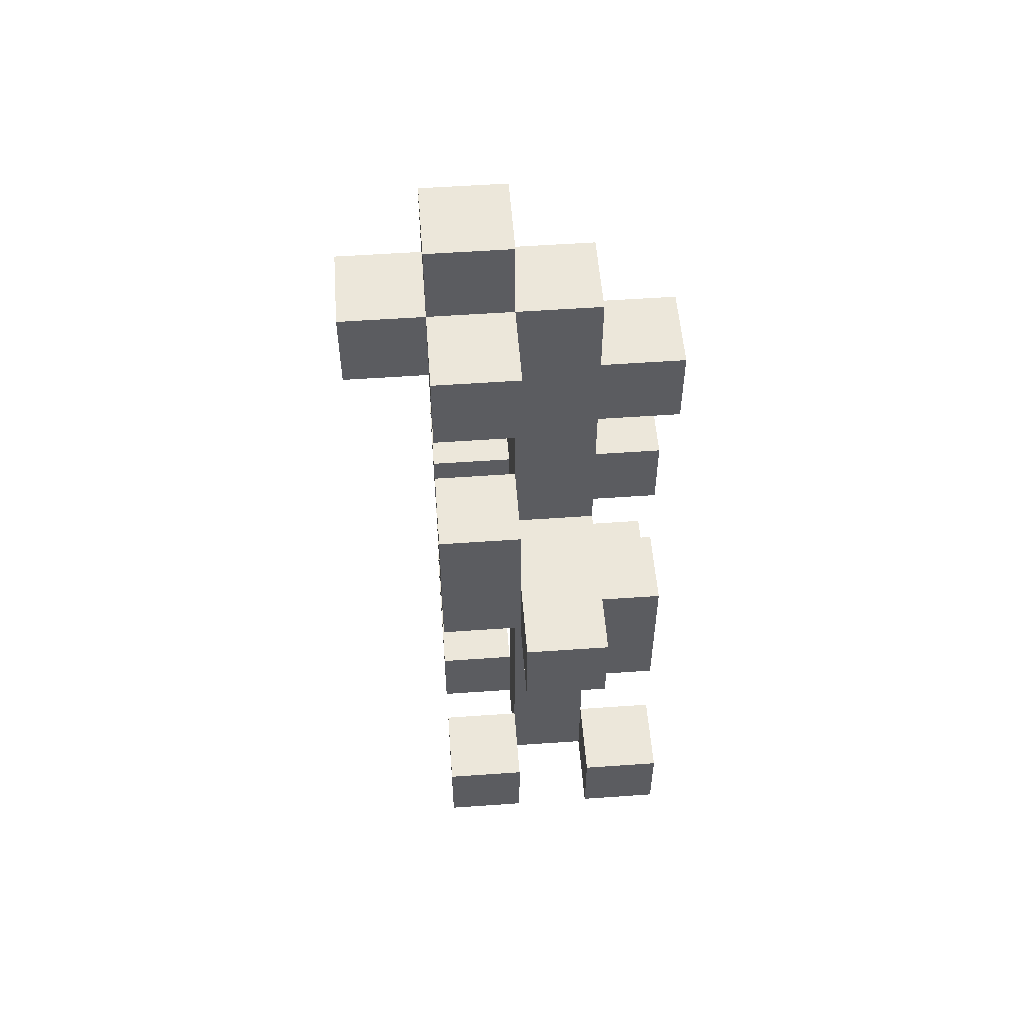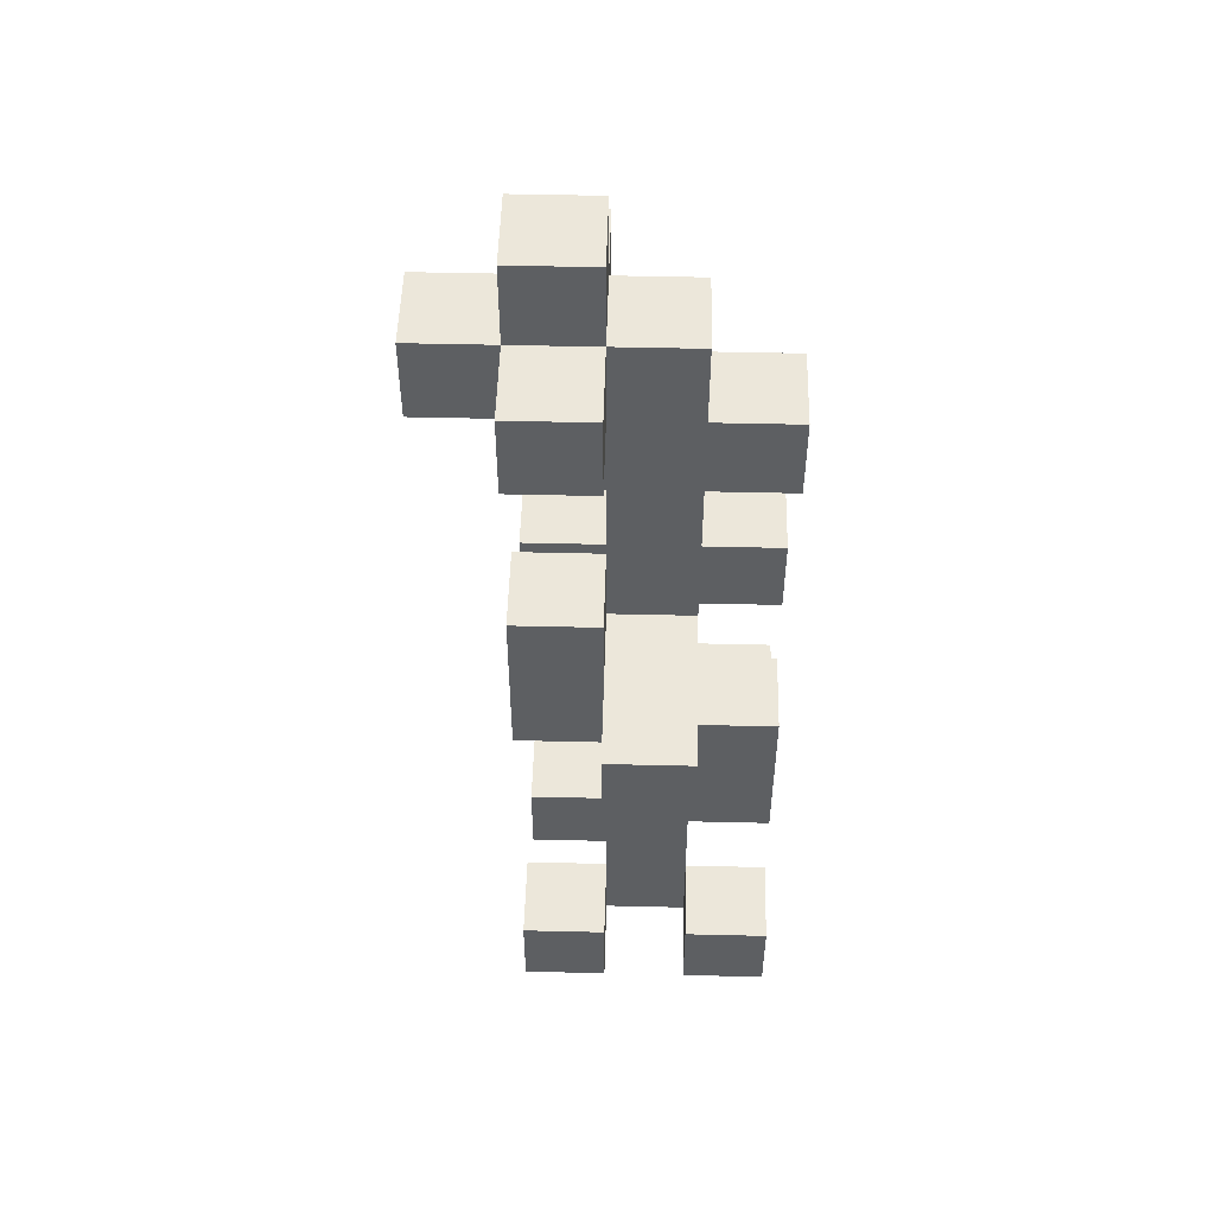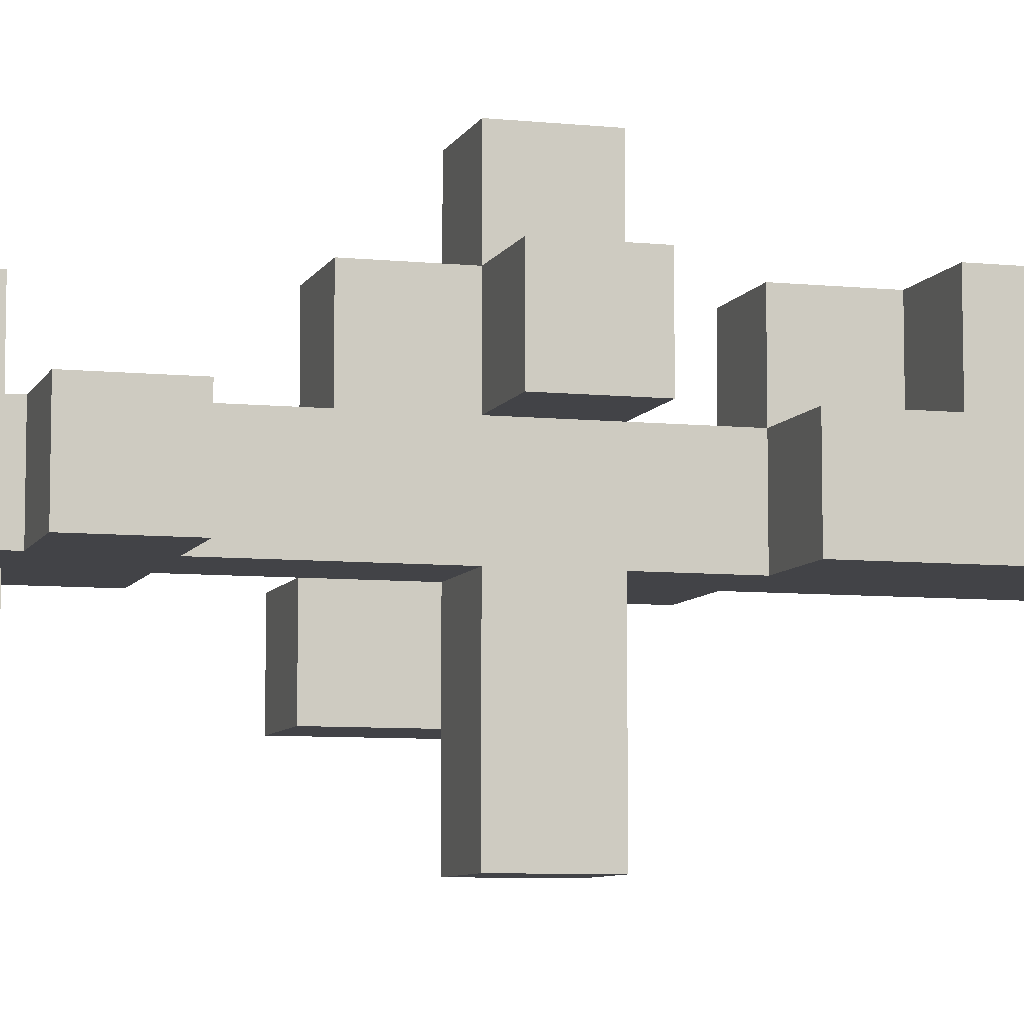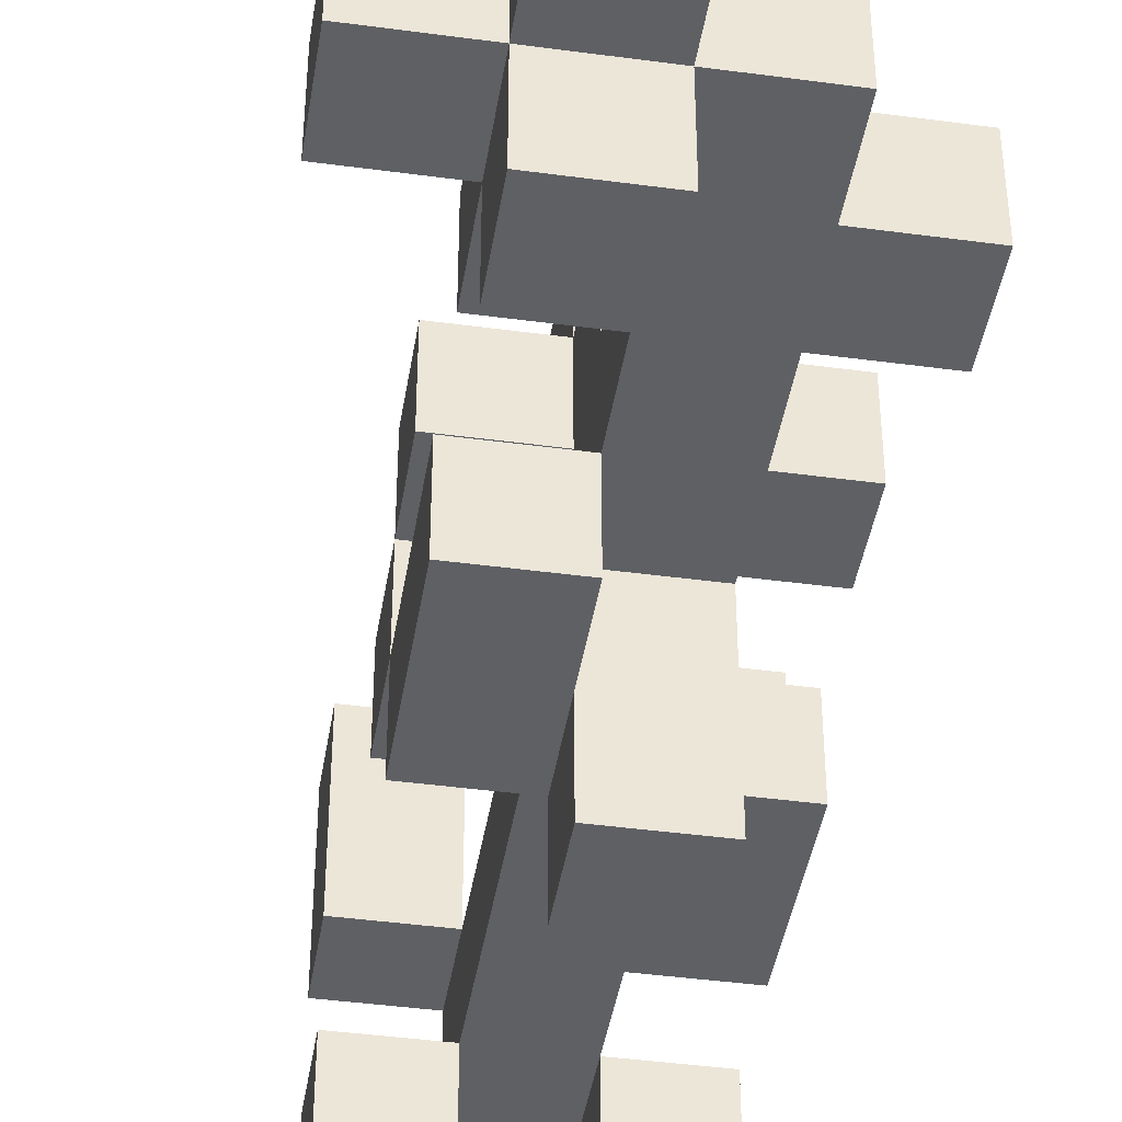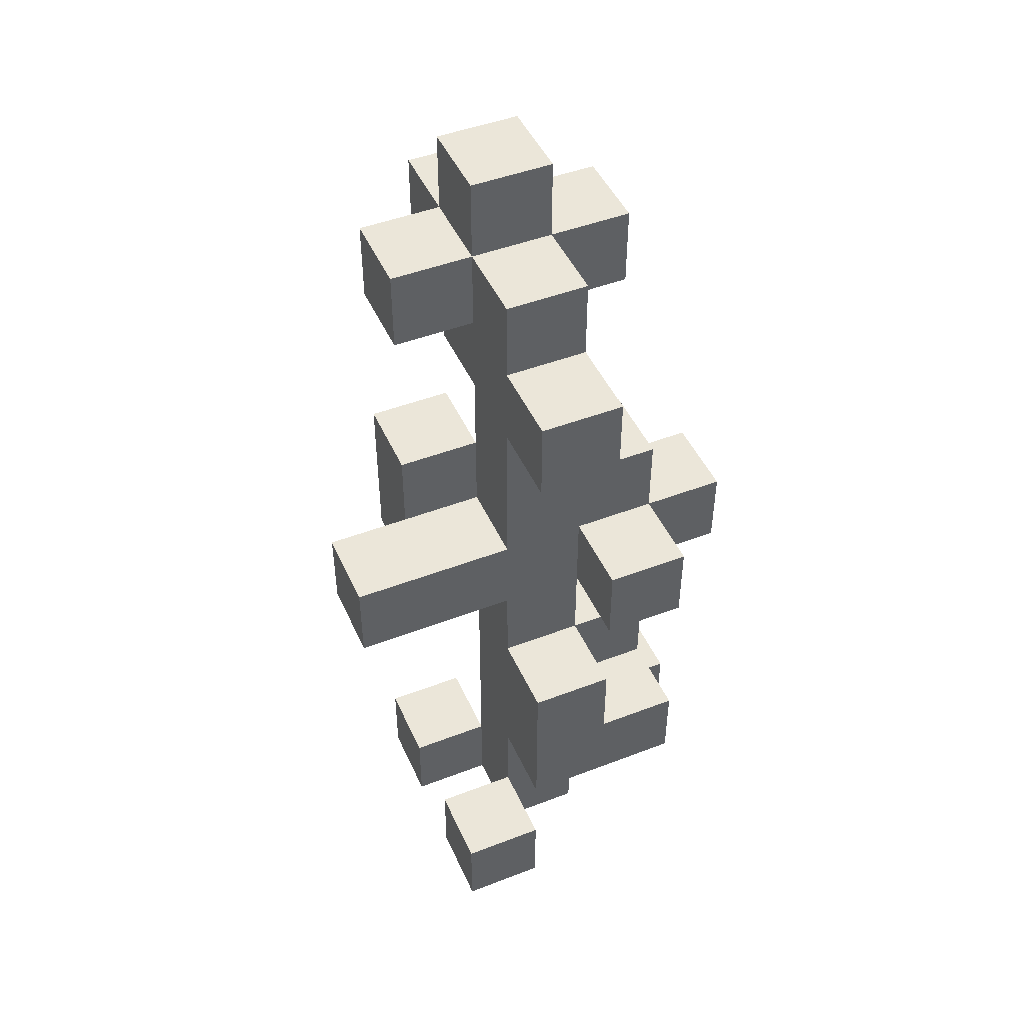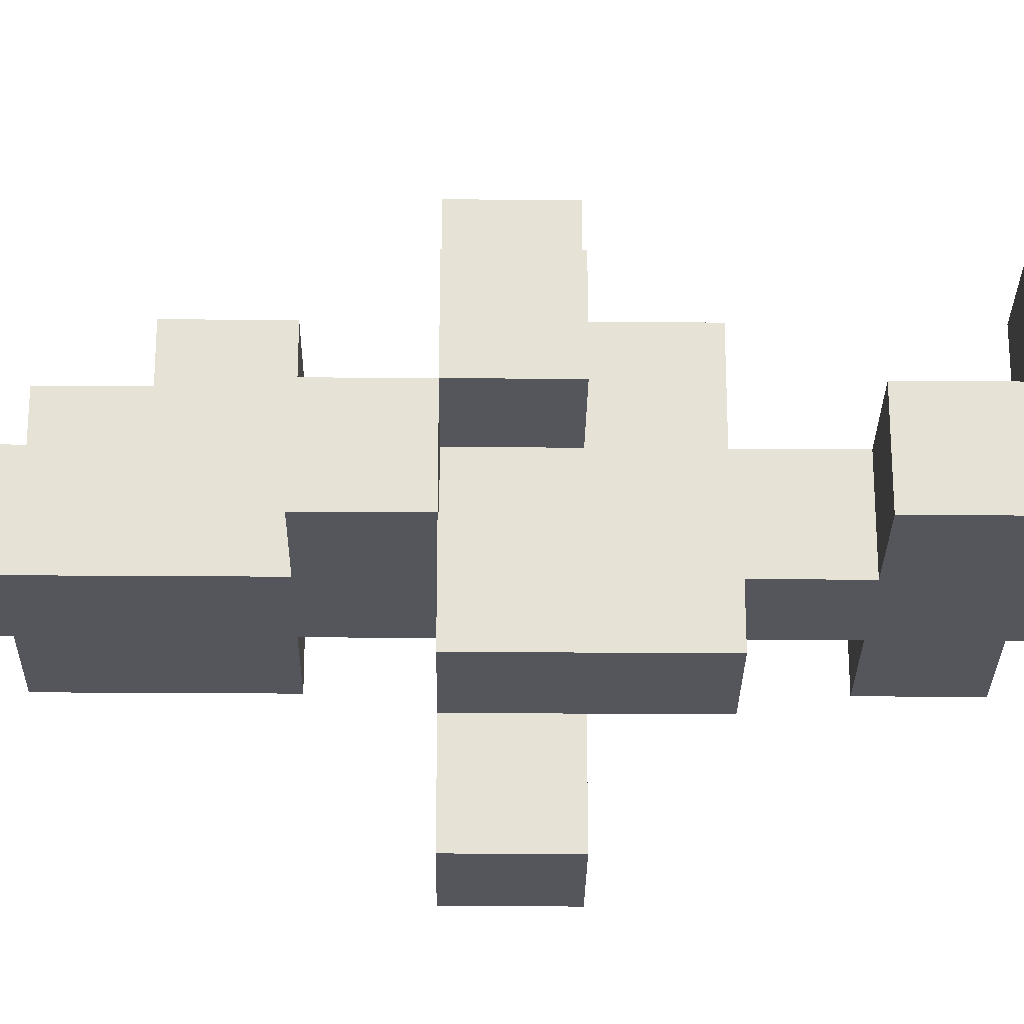
<metadata>
{"format":"obj","ext":"obj","renderer":"f3d","projection":"perspective","resolution":1024,"background":"white","views":[{"elev":54.1,"azim":175.7,"up":"+Y"},{"elev":50.6,"azim":-178.5,"up":"+Y"},{"elev":-7.4,"azim":-106.3,"up":"+Z"},{"elev":-42.7,"azim":170.9,"up":"+Z"},{"elev":47.0,"azim":-113.5,"up":"+Y"},{"elev":-26.3,"azim":89.3,"up":"+Z"}]}
</metadata>
<code>
g Flower_Small_Red_2
v -2 0 -0.5
v -2 0 -1.5
v -2 1 -0.5
v -2 1 -1.5
v -2 2 1.5
v -2 2 -0.5
v -2 3 1.5
v -2 3 0.5
v -2 4 0.5
v -2 4 -0.5
v -2 5 1.5
v -2 5 0.5
v -2 6 1.5
v -2 6 0.5
v -2 8 0.5
v -2 8 -0.5
v -2 9 0.5
v -2 9 -0.5
v -1 0 0.5
v -1 0 -0.5
v -1 1 -0.5
v -1 2 0.5
v -1 2 -0.5
v -1 3 1.5
v -1 3 0.5
v -1 4 1.5
v -1 4 0.5
v -1 4 -0.5
v -1 5 2.5
v -1 5 1.5
v -1 5 0.5
v -1 5 -0.5
v -1 5 -2.5
v -1 6 2.5
v -1 6 1.5
v -1 6 0.5
v -1 6 -0.5
v -1 6 -2.5
v -1 7 1.5
v -1 7 0.5
v -1 8 0.5
v -1 8 -0.5
v -1 9 0.5
v -1 9 -0.5
v -1 10 0.5
v -1 10 -0.5
v 0 0 2.5
v 0 0 0.5
v 0 0 -0.5
v 0 0 -1.5
v 0 1 2.5
v 0 1 0.5
v 0 1 -0.5
v 0 1 -1.5
v 0 6 -0.5
v 0 6 -1.5
v 0 7 -0.5
v 0 7 -1.5
v 0 9 1.5
v 0 9 0.5
v 0 9 -0.5
v 0 9 -1.5
v 0 10 1.5
v 0 10 0.5
v 0 10 -0.5
v 0 10 -1.5
v 0 11 0.5
v 0 11 -0.5
v -1 0 -0.5
v -1 0 -1.5
v -1 1 -0.5
v -1 1 -1.5
v -1 2 1.5
v -1 2 0.5
v -1 3 1.5
v -1 3 0.5
v 0 0 0.5
v 0 0 -0.5
v 0 1 0.5
v 0 1 -0.5
v 0 3 1.5
v 0 3 0.5
v 0 4 1.5
v 0 4 0.5
v 0 4 -0.5
v 0 5 2.5
v 0 5 1.5
v 0 5 0.5
v 0 5 -0.5
v 0 5 -1.5
v 0 5 -2.5
v 0 6 2.5
v 0 6 1.5
v 0 6 0.5
v 0 6 -1.5
v 0 6 -2.5
v 0 7 1.5
v 0 7 0.5
v 0 7 -0.5
v 0 8 0.5
v 0 8 -0.5
v 1 0 2.5
v 1 0 0.5
v 1 0 -0.5
v 1 0 -1.5
v 1 1 2.5
v 1 1 0.5
v 1 1 -0.5
v 1 1 -1.5
v 1 4 0.5
v 1 4 -0.5
v 1 5 1.5
v 1 5 0.5
v 1 5 -0.5
v 1 5 -1.5
v 1 6 1.5
v 1 6 0.5
v 1 7 -0.5
v 1 7 -1.5
v 1 8 0.5
v 1 8 -0.5
v 1 9 1.5
v 1 9 0.5
v 1 9 -0.5
v 1 9 -1.5
v 1 10 1.5
v 1 10 0.5
v 1 10 -0.5
v 1 10 -1.5
v 1 11 0.5
v 1 11 -0.5
v 2 9 0.5
v 2 9 -0.5
v 2 10 0.5
v 2 10 -0.5
v -1 5 2.5
v -1 6 2.5
v 0 0 2.5
v 0 1 2.5
v 0 5 2.5
v 0 6 2.5
v 1 0 2.5
v 1 1 2.5
v -2 2 1.5
v -2 3 1.5
v -2 5 1.5
v -2 6 1.5
v -1 2 1.5
v -1 3 1.5
v -1 4 1.5
v -1 5 1.5
v -1 6 1.5
v -1 7 1.5
v 0 3 1.5
v 0 4 1.5
v 0 5 1.5
v 0 6 1.5
v 0 7 1.5
v 0 9 1.5
v 0 10 1.5
v 1 5 1.5
v 1 6 1.5
v 1 9 1.5
v 1 10 1.5
v -2 3 0.5
v -2 4 0.5
v -2 8 0.5
v -2 9 0.5
v -1 0 0.5
v -1 2 0.5
v -1 3 0.5
v -1 4 0.5
v -1 5 0.5
v -1 7 0.5
v -1 8 0.5
v -1 9 0.5
v -1 10 0.5
v 0 0 0.5
v 0 1 0.5
v 0 3 0.5
v 0 4 0.5
v 0 5 0.5
v 0 7 0.5
v 0 8 0.5
v 0 9 0.5
v 0 10 0.5
v 0 11 0.5
v 1 4 0.5
v 1 5 0.5
v 1 8 0.5
v 1 9 0.5
v 1 10 0.5
v 1 11 0.5
v 2 9 0.5
v 2 10 0.5
v -2 0 -0.5
v -2 1 -0.5
v -1 0 -0.5
v -1 1 -0.5
v 0 0 -0.5
v 0 1 -0.5
v 0 5 -0.5
v 0 7 -0.5
v 1 0 -0.5
v 1 1 -0.5
v 1 5 -0.5
v 1 7 -0.5
v -2 5 0.5
v -2 6 0.5
v -1 5 0.5
v -1 6 0.5
v 0 0 0.5
v 0 1 0.5
v 0 5 0.5
v 0 6 0.5
v 1 0 0.5
v 1 1 0.5
v 1 5 0.5
v 1 6 0.5
v -2 2 -0.5
v -2 4 -0.5
v -2 8 -0.5
v -2 9 -0.5
v -1 0 -0.5
v -1 1 -0.5
v -1 2 -0.5
v -1 4 -0.5
v -1 5 -0.5
v -1 6 -0.5
v -1 8 -0.5
v -1 9 -0.5
v -1 10 -0.5
v 0 0 -0.5
v 0 1 -0.5
v 0 4 -0.5
v 0 6 -0.5
v 0 7 -0.5
v 0 8 -0.5
v 0 9 -0.5
v 0 10 -0.5
v 0 11 -0.5
v 1 4 -0.5
v 1 5 -0.5
v 1 8 -0.5
v 1 9 -0.5
v 1 10 -0.5
v 1 11 -0.5
v 2 9 -0.5
v 2 10 -0.5
v -2 0 -1.5
v -2 1 -1.5
v -1 0 -1.5
v -1 1 -1.5
v 0 0 -1.5
v 0 1 -1.5
v 0 5 -1.5
v 0 6 -1.5
v 0 7 -1.5
v 0 9 -1.5
v 0 10 -1.5
v 1 0 -1.5
v 1 1 -1.5
v 1 5 -1.5
v 1 7 -1.5
v 1 9 -1.5
v 1 10 -1.5
v -1 5 -2.5
v -1 6 -2.5
v 0 5 -2.5
v 0 6 -2.5
v 0 0 2.5
v 1 0 2.5
v -1 0 0.5
v 0 0 0.5
v 1 0 0.5
v -2 0 -0.5
v -1 0 -0.5
v 0 0 -0.5
v 1 0 -0.5
v -2 0 -1.5
v -1 0 -1.5
v 0 0 -1.5
v 1 0 -1.5
v -2 2 1.5
v -1 2 1.5
v -1 2 0.5
v -2 2 -0.5
v -1 2 -0.5
v -1 3 1.5
v 0 3 1.5
v -1 3 0.5
v 0 3 0.5
v 0 4 0.5
v 1 4 0.5
v 0 4 -0.5
v 1 4 -0.5
v -1 5 2.5
v 0 5 2.5
v -2 5 1.5
v -1 5 1.5
v 0 5 1.5
v 1 5 1.5
v -2 5 0.5
v -1 5 0.5
v 0 5 0.5
v 1 5 0.5
v -1 5 -0.5
v 1 5 -0.5
v 0 5 -1.5
v 1 5 -1.5
v -1 5 -2.5
v 0 5 -2.5
v -2 8 0.5
v -1 8 0.5
v 0 8 0.5
v 1 8 0.5
v -2 8 -0.5
v -1 8 -0.5
v 0 8 -0.5
v 1 8 -0.5
v 0 9 1.5
v 1 9 1.5
v 0 9 0.5
v 1 9 0.5
v 2 9 0.5
v 0 9 -0.5
v 1 9 -0.5
v 2 9 -0.5
v 0 9 -1.5
v 1 9 -1.5
v 0 1 2.5
v 1 1 2.5
v 0 1 0.5
v 1 1 0.5
v -2 1 -0.5
v -1 1 -0.5
v 0 1 -0.5
v 1 1 -0.5
v -2 1 -1.5
v -1 1 -1.5
v 0 1 -1.5
v 1 1 -1.5
v -2 3 1.5
v -1 3 1.5
v -2 3 0.5
v -1 3 0.5
v -1 4 1.5
v 0 4 1.5
v -2 4 0.5
v -1 4 0.5
v 0 4 0.5
v -2 4 -0.5
v -1 4 -0.5
v 0 5 0.5
v 1 5 0.5
v 0 5 -0.5
v 1 5 -0.5
v -1 6 2.5
v 0 6 2.5
v -2 6 1.5
v -1 6 1.5
v 0 6 1.5
v 1 6 1.5
v -2 6 0.5
v -1 6 0.5
v 0 6 0.5
v 1 6 0.5
v -1 6 -0.5
v 0 6 -0.5
v 0 6 -1.5
v -1 6 -2.5
v 0 6 -2.5
v -1 7 1.5
v 0 7 1.5
v -1 7 0.5
v 0 7 0.5
v 0 7 -0.5
v 1 7 -0.5
v 0 7 -1.5
v 1 7 -1.5
v -2 9 0.5
v -1 9 0.5
v -2 9 -0.5
v -1 9 -0.5
v 0 10 1.5
v 1 10 1.5
v -1 10 0.5
v 0 10 0.5
v 1 10 0.5
v 2 10 0.5
v -1 10 -0.5
v 0 10 -0.5
v 1 10 -0.5
v 2 10 -0.5
v 0 10 -1.5
v 1 10 -1.5
v 0 11 0.5
v 1 11 0.5
v 0 11 -0.5
v 1 11 -0.5
f 3 2 1
f 4 2 3
f 7 6 5
f 8 6 7
f 9 6 8
f 10 6 9
f 13 12 11
f 14 12 13
f 17 16 15
f 18 16 17
f 21 20 19
f 22 21 19
f 23 21 22
f 26 25 24
f 27 25 26
f 31 28 27
f 32 28 31
f 34 30 29
f 35 30 34
f 36 32 31
f 37 33 32
f 37 32 36
f 38 33 37
f 39 36 35
f 40 37 36
f 40 36 39
f 41 37 40
f 42 37 41
f 45 44 43
f 46 44 45
f 51 48 47
f 52 48 51
f 53 50 49
f 54 50 53
f 57 56 55
f 58 56 57
f 63 60 59
f 64 60 63
f 65 62 61
f 66 62 65
f 67 65 64
f 68 65 67
f 69 70 71
f 71 70 72
f 73 74 75
f 75 74 76
f 77 78 79
f 79 78 80
f 79 80 82
f 81 82 83
f 82 80 84
f 83 82 84
f 84 80 85
f 86 87 92
f 92 87 93
f 88 89 94
f 90 91 95
f 95 91 96
f 93 94 97
f 94 89 98
f 97 94 98
f 98 89 99
f 98 99 100
f 100 99 101
f 102 103 106
f 106 103 107
f 104 105 108
f 108 105 109
f 110 111 113
f 113 111 114
f 112 113 116
f 116 113 117
f 114 115 118
f 118 115 119
f 120 121 123
f 123 121 124
f 122 123 126
f 126 123 127
f 124 125 128
f 128 125 129
f 127 128 130
f 130 128 131
f 132 133 134
f 134 133 135
f 140 137 136
f 141 137 140
f 142 139 138
f 143 139 142
f 148 145 144
f 149 145 148
f 151 147 146
f 152 147 151
f 154 150 149
f 155 150 154
f 157 153 152
f 158 153 157
f 161 157 156
f 162 157 161
f 163 160 159
f 164 160 163
f 171 166 165
f 172 166 171
f 175 168 167
f 176 168 175
f 178 170 169
f 178 171 170
f 179 171 178
f 180 171 179
f 181 173 172
f 182 173 181
f 183 177 176
f 183 176 175
f 183 175 174
f 184 177 183
f 185 177 184
f 186 177 185
f 188 182 181
f 189 182 188
f 190 185 184
f 191 185 190
f 192 187 186
f 193 187 192
f 194 192 191
f 195 192 194
f 198 197 196
f 199 197 198
f 204 201 200
f 205 201 204
f 206 203 202
f 207 203 206
f 208 209 210
f 210 209 211
f 212 213 216
f 216 213 217
f 214 215 218
f 218 215 219
f 220 221 226
f 226 221 227
f 222 223 230
f 230 223 231
f 224 225 233
f 227 228 233
f 225 226 233
f 226 227 233
f 233 228 234
f 234 228 235
f 231 232 236
f 230 231 236
f 229 230 236
f 236 232 237
f 237 232 238
f 238 232 239
f 239 232 240
f 235 228 242
f 242 228 243
f 238 239 244
f 244 239 245
f 240 241 246
f 246 241 247
f 245 246 248
f 248 246 249
f 250 251 252
f 252 251 253
f 254 255 261
f 261 255 262
f 256 257 263
f 257 258 263
f 263 258 264
f 259 260 265
f 265 260 266
f 267 268 269
f 269 268 270
f 274 272 271
f 275 272 274
f 277 274 273
f 278 274 277
f 280 277 276
f 281 277 280
f 282 279 278
f 283 279 282
f 286 285 284
f 287 286 284
f 288 286 287
f 291 290 289
f 292 290 291
f 295 294 293
f 296 294 295
f 300 298 297
f 301 298 300
f 303 300 299
f 304 301 300
f 304 300 303
f 305 302 301
f 305 301 304
f 306 302 305
f 309 308 307
f 310 308 309
f 311 309 307
f 312 309 311
f 317 314 313
f 318 314 317
f 319 316 315
f 320 316 319
f 323 322 321
f 324 322 323
f 327 325 324
f 328 325 327
f 329 327 326
f 330 327 329
f 331 332 333
f 333 332 334
f 335 336 339
f 339 336 340
f 337 338 341
f 341 338 342
f 343 344 345
f 345 344 346
f 347 348 350
f 350 348 351
f 349 350 352
f 352 350 353
f 354 355 356
f 356 355 357
f 358 359 361
f 361 359 362
f 360 361 364
f 364 361 365
f 362 363 366
f 366 363 367
f 368 369 370
f 368 370 371
f 371 370 372
f 373 374 375
f 375 374 376
f 377 378 379
f 379 378 380
f 381 382 383
f 383 382 384
f 385 386 388
f 388 386 389
f 387 388 391
f 391 388 392
f 389 390 393
f 393 390 394
f 392 393 395
f 395 393 396
f 397 398 399
f 399 398 400

</code>
